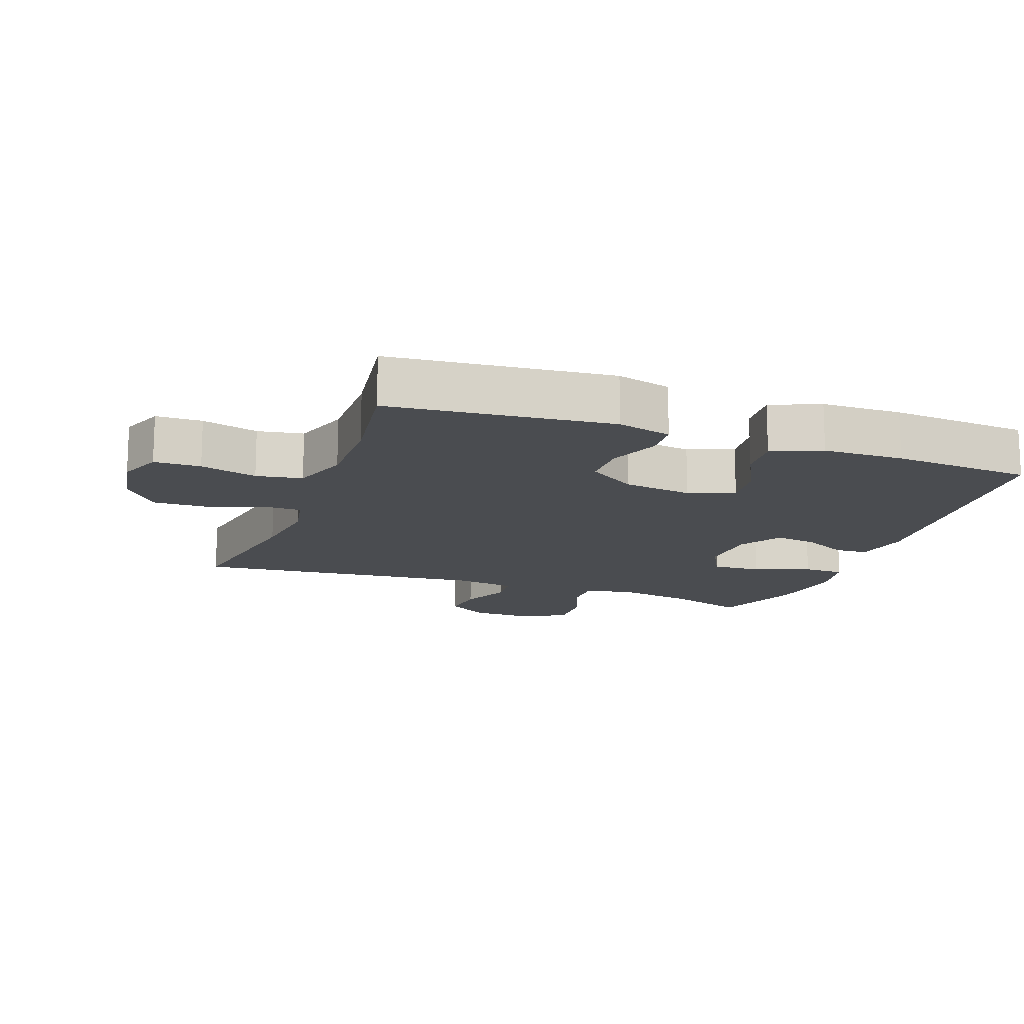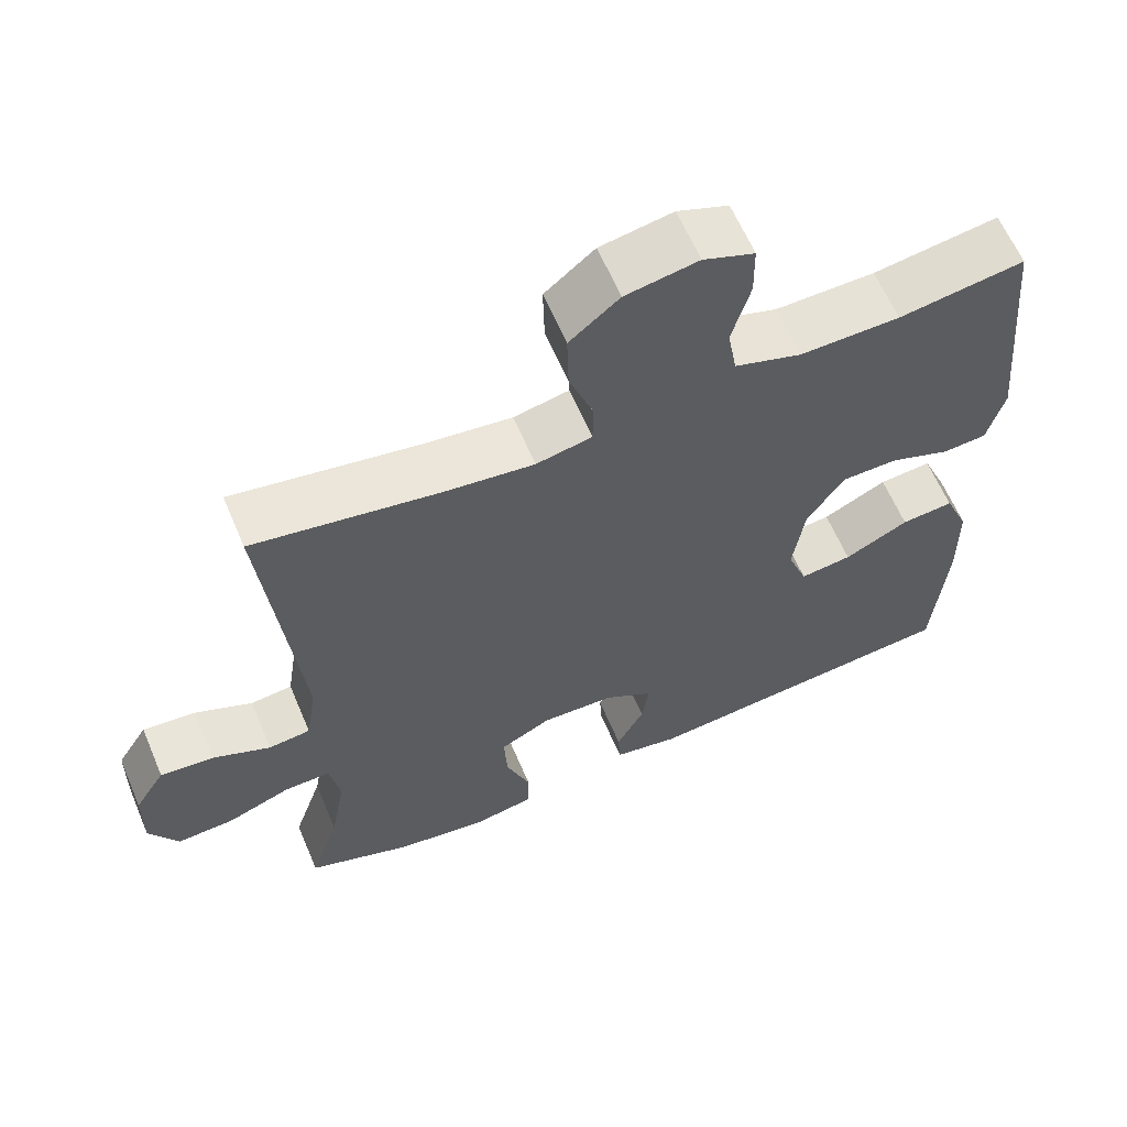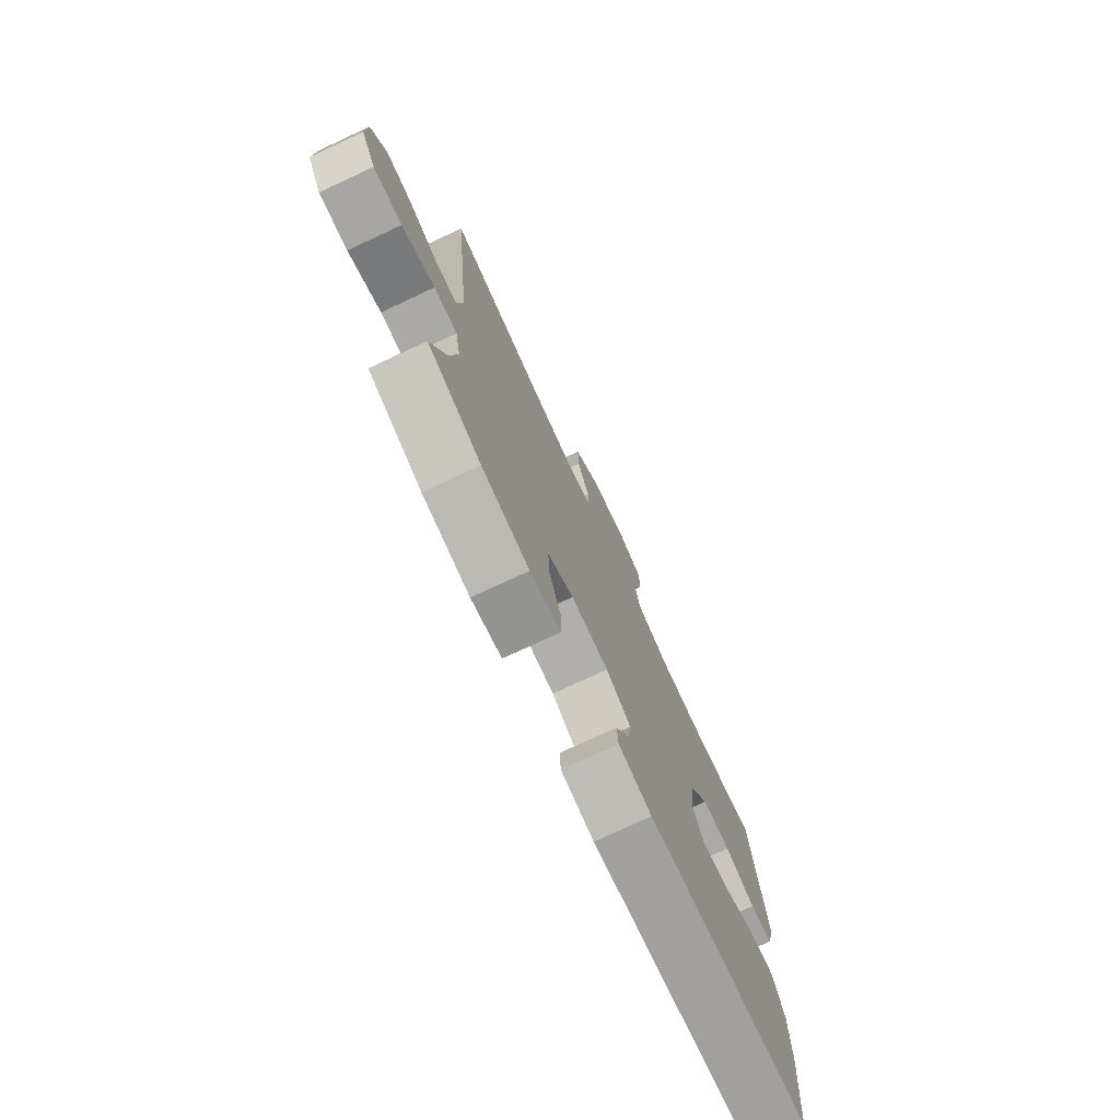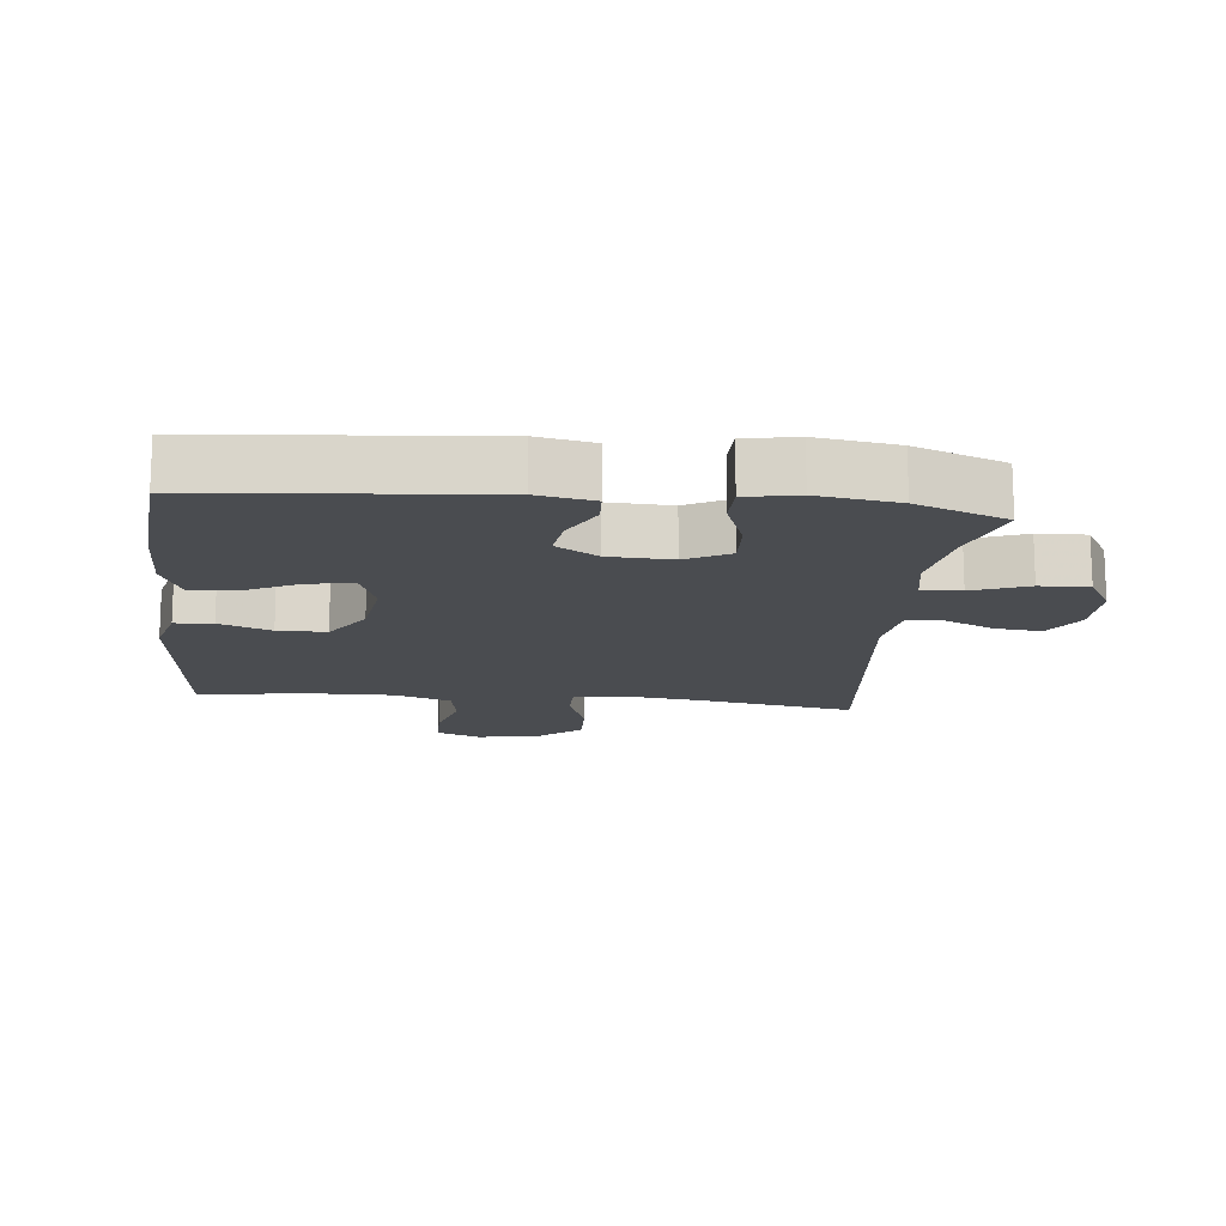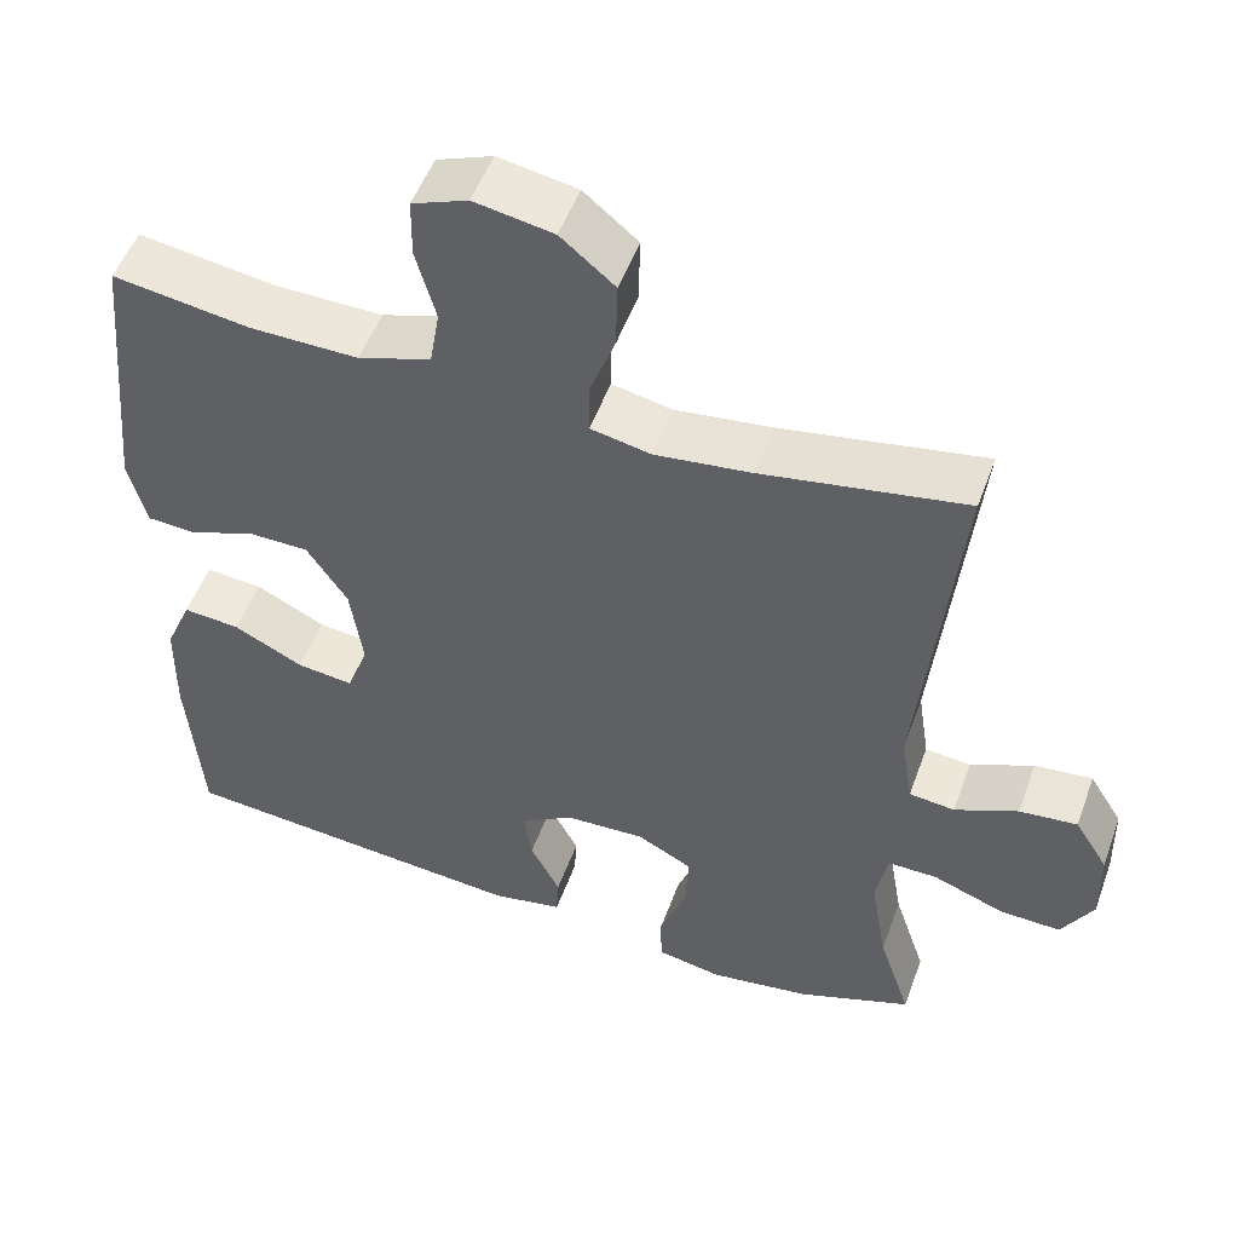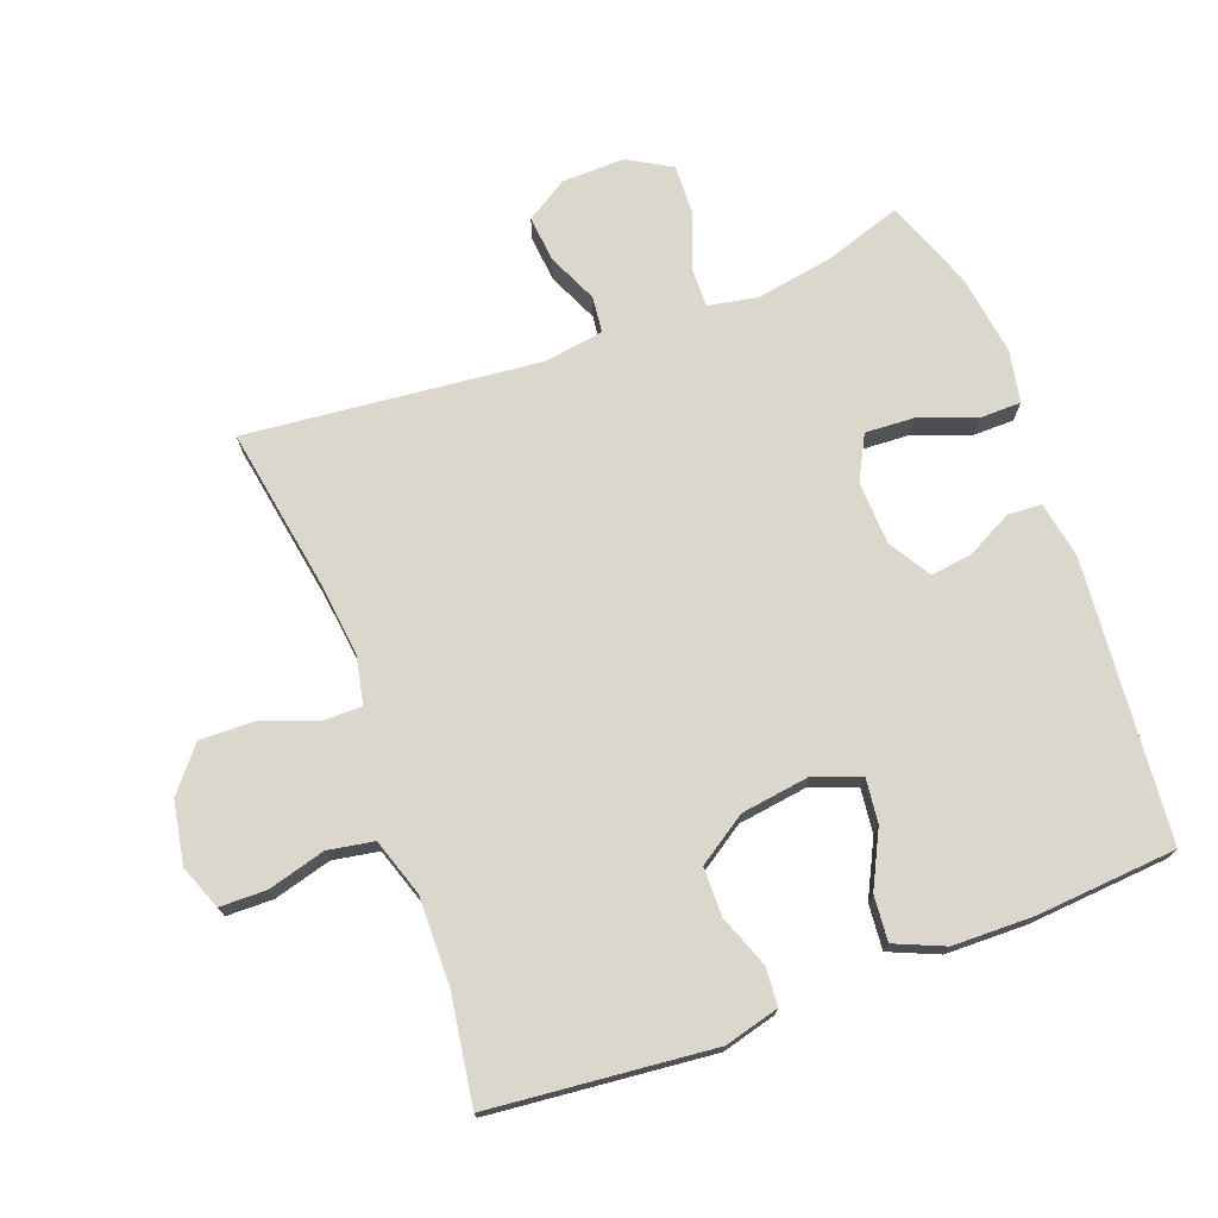
<metadata>
{"format":"obj","ext":"obj","renderer":"f3d","projection":"perspective","resolution":1024,"background":"white","views":[{"elev":-14.7,"azim":70.0,"up":"+Y"},{"elev":62.2,"azim":-23.0,"up":"+Z"},{"elev":-76.1,"azim":-65.1,"up":"+Z"},{"elev":-15.1,"azim":174.0,"up":"+Y"},{"elev":51.5,"azim":-160.2,"up":"+Z"},{"elev":73.4,"azim":69.6,"up":"+Y"}]}
</metadata>
<code>
v -0.5 0.07 -0.5
v -0.461 0.07 -0.382
v -0.441 0.07 -0.266
v -0.455 0.07 -0.191
v -0.515 0.07 -0.192
v -0.6 0.07 -0.224
v -0.674 0.07 -0.227
v -0.712 0.07 -0.161
v -0.71 0.07 -0.066
v -0.67 0.07 -0.002
v -0.6 0.07 -0.009
v -0.524 0.07 -0.043
v -0.469 0.07 -0.037
v -0.455 0.07 0.054
v -0.5 0.07 0.5
v -0.255 0.07 0.458
v -0.14 0.07 0.444
v -0.067 0.07 0.459
v -0.067 0.07 0.519
v -0.098 0.07 0.603
v -0.1 0.07 0.685
v -0.035 0.07 0.739
v 0.06 0.07 0.756
v 0.127 0.07 0.73
v 0.128 0.07 0.659
v 0.104 0.07 0.572
v 0.116 0.07 0.502
v 0.204 0.07 0.473
v 0.335 0.07 0.475
v 0.5 0.07 0.5
v 0.533 0.07 0.162
v 0.511 0.07 0.079
v 0.453 0.07 0.075
v 0.374 0.07 0.105
v 0.3 0.07 0.104
v 0.251 0.07 0.03
v 0.236 0.07 -0.075
v 0.262 0.07 -0.145
v 0.33 0.07 -0.137
v 0.414 0.07 -0.095
v 0.483 0.07 -0.089
v 0.515 0.07 -0.164
v 0.517 0.07 -0.287
v 0.5 0.07 -0.5
v 0.074 0.07 -0.538
v -0.012 0.07 -0.522
v -0.015 0.07 -0.471
v 0.021 0.07 -0.402
v 0.03 0.07 -0.338
v -0.034 0.07 -0.299
v -0.13 0.07 -0.295
v -0.197 0.07 -0.33
v -0.193 0.07 -0.405
v -0.161 0.07 -0.491
v -0.162 0.07 -0.554
v -0.241 0.07 -0.569
v -0.363 0.07 -0.551
v -0.5 0 -0.5
v -0.461 0 -0.382
v -0.441 0 -0.266
v -0.455 0 -0.191
v -0.515 0 -0.192
v -0.6 0 -0.224
v -0.674 0 -0.227
v -0.712 0 -0.161
v -0.71 0 -0.066
v -0.67 0 -0.002
v -0.6 0 -0.009
v -0.524 0 -0.043
v -0.469 0 -0.037
v -0.455 0 0.054
v -0.5 0 0.5
v -0.255 0 0.458
v -0.14 0 0.444
v -0.067 0 0.459
v -0.067 0 0.519
v -0.098 0 0.603
v -0.1 0 0.685
v -0.035 0 0.739
v 0.06 0 0.756
v 0.127 0 0.73
v 0.128 0 0.659
v 0.104 0 0.572
v 0.116 0 0.502
v 0.204 0 0.473
v 0.335 0 0.475
v 0.5 0 0.5
v 0.533 0 0.162
v 0.511 0 0.079
v 0.453 0 0.075
v 0.374 0 0.105
v 0.3 0 0.104
v 0.251 0 0.03
v 0.236 0 -0.075
v 0.262 0 -0.145
v 0.33 0 -0.137
v 0.414 0 -0.095
v 0.483 0 -0.089
v 0.515 0 -0.164
v 0.517 0 -0.287
v 0.5 0 -0.5
v 0.074 0 -0.538
v -0.012 0 -0.522
v -0.015 0 -0.471
v 0.021 0 -0.402
v 0.03 0 -0.338
v -0.034 0 -0.299
v -0.13 0 -0.295
v -0.197 0 -0.33
v -0.193 0 -0.405
v -0.161 0 -0.491
v -0.162 0 -0.554
v -0.241 0 -0.569
v -0.363 0 -0.551
f 56 57 1 2
f 53 54 55 56
f 52 53 56 2
f 51 52 2 3
f 50 51 3 4
f 45 46 47 48
f 45 48 49
f 44 45 49
f 43 44 49 50
f 39 40 41 42
f 38 39 42 43
f 31 32 33 34
f 29 30 31 34
f 28 29 34 35
f 27 28 35 36
f 23 24 25 26
f 23 26 27
f 22 23 27
f 19 20 21 22
f 18 19 22 27
f 14 15 16
f 13 14 16 17
f 9 10 11 12
f 9 12 13
f 8 9 13
f 5 6 7 8
f 4 5 8 13
f 38 43 50 4
f 18 27 36 37
f 17 18 37 38
f 4 13 17 38
f 59 58 114 113
f 113 112 111 110
f 59 113 110 109
f 60 59 109 108
f 61 60 108 107
f 105 104 103 102
f 106 105 102
f 106 102 101
f 107 106 101 100
f 99 98 97 96
f 100 99 96 95
f 91 90 89 88
f 91 88 87 86
f 92 91 86 85
f 93 92 85 84
f 83 82 81 80
f 84 83 80
f 84 80 79
f 79 78 77 76
f 84 79 76 75
f 73 72 71
f 74 73 71 70
f 69 68 67 66
f 70 69 66
f 70 66 65
f 65 64 63 62
f 70 65 62 61
f 61 107 100 95
f 94 93 84 75
f 95 94 75 74
f 95 74 70 61
f 1 58 59 2
f 2 59 60 3
f 3 60 61 4
f 4 61 62 5
f 5 62 63 6
f 6 63 64 7
f 7 64 65 8
f 8 65 66 9
f 9 66 67 10
f 10 67 68 11
f 11 68 69 12
f 12 69 70 13
f 13 70 71 14
f 14 71 72 15
f 15 72 73 16
f 16 73 74 17
f 17 74 75 18
f 18 75 76 19
f 19 76 77 20
f 20 77 78 21
f 21 78 79 22
f 22 79 80 23
f 23 80 81 24
f 24 81 82 25
f 25 82 83 26
f 26 83 84 27
f 27 84 85 28
f 28 85 86 29
f 29 86 87 30
f 30 87 88 31
f 31 88 89 32
f 32 89 90 33
f 33 90 91 34
f 34 91 92 35
f 35 92 93 36
f 36 93 94 37
f 37 94 95 38
f 38 95 96 39
f 39 96 97 40
f 40 97 98 41
f 41 98 99 42
f 42 99 100 43
f 43 100 101 44
f 44 101 102 45
f 45 102 103 46
f 46 103 104 47
f 47 104 105 48
f 48 105 106 49
f 49 106 107 50
f 50 107 108 51
f 51 108 109 52
f 52 109 110 53
f 53 110 111 54
f 54 111 112 55
f 55 112 113 56
f 56 113 114 57
f 57 114 58 1

</code>
